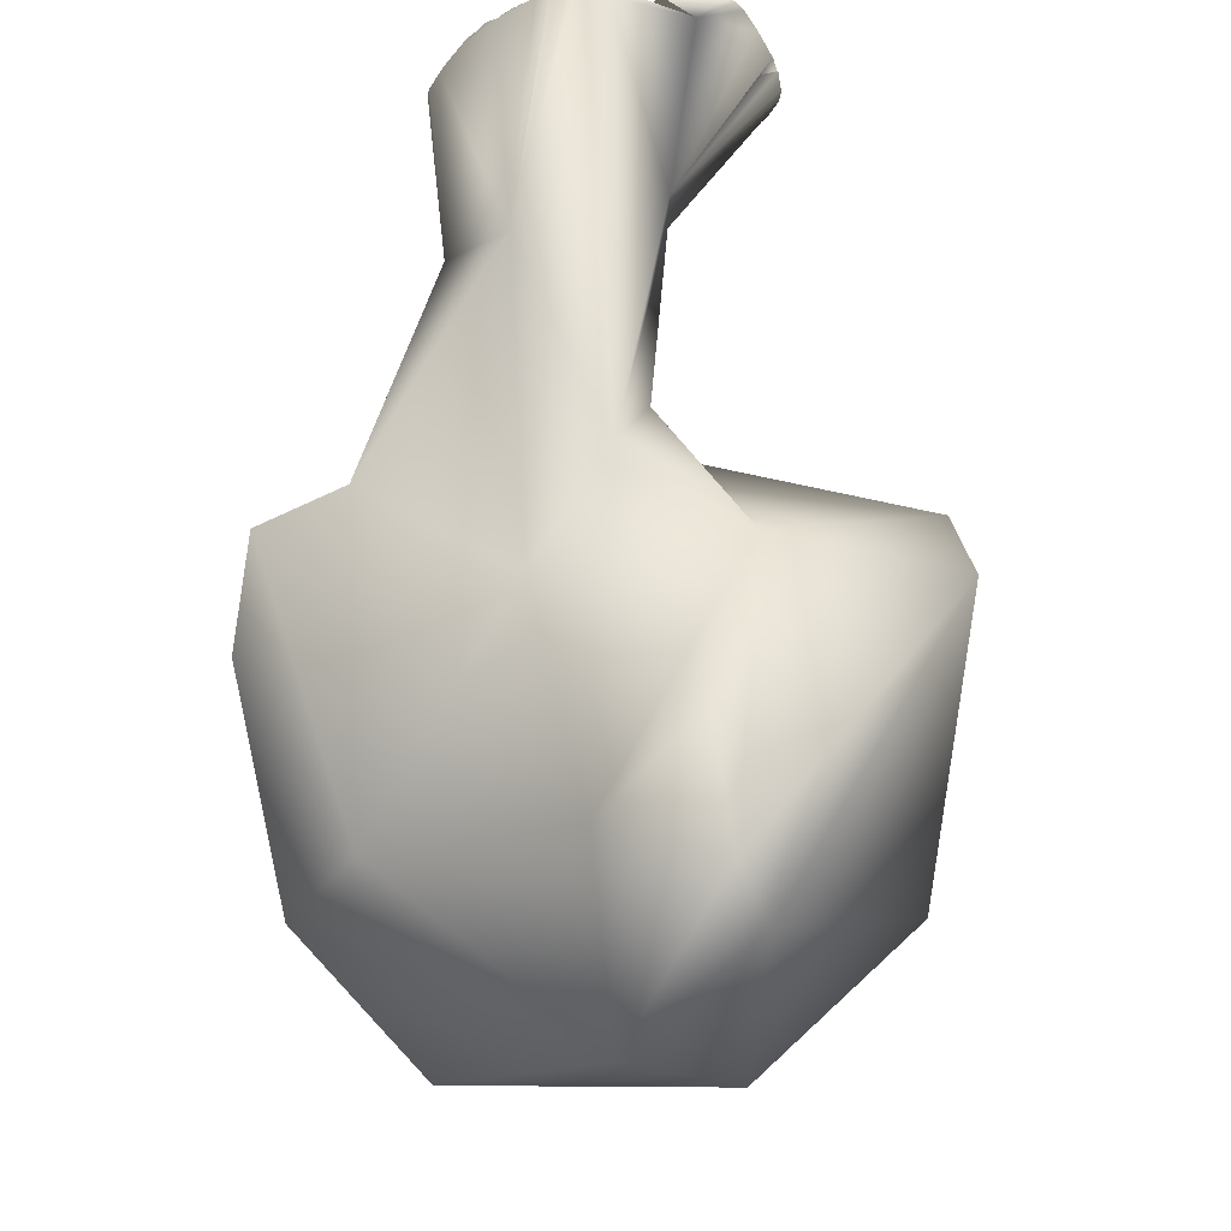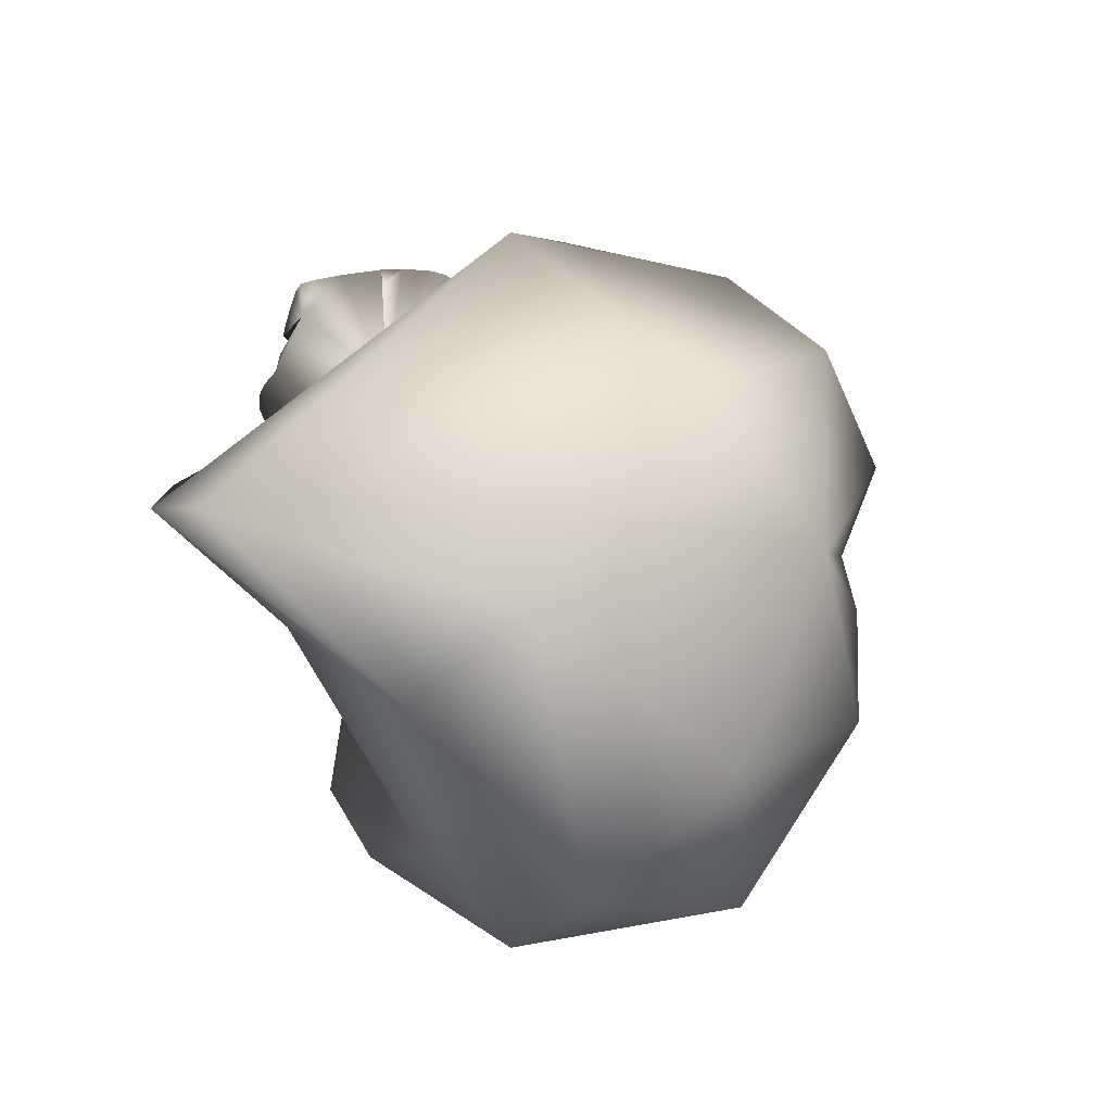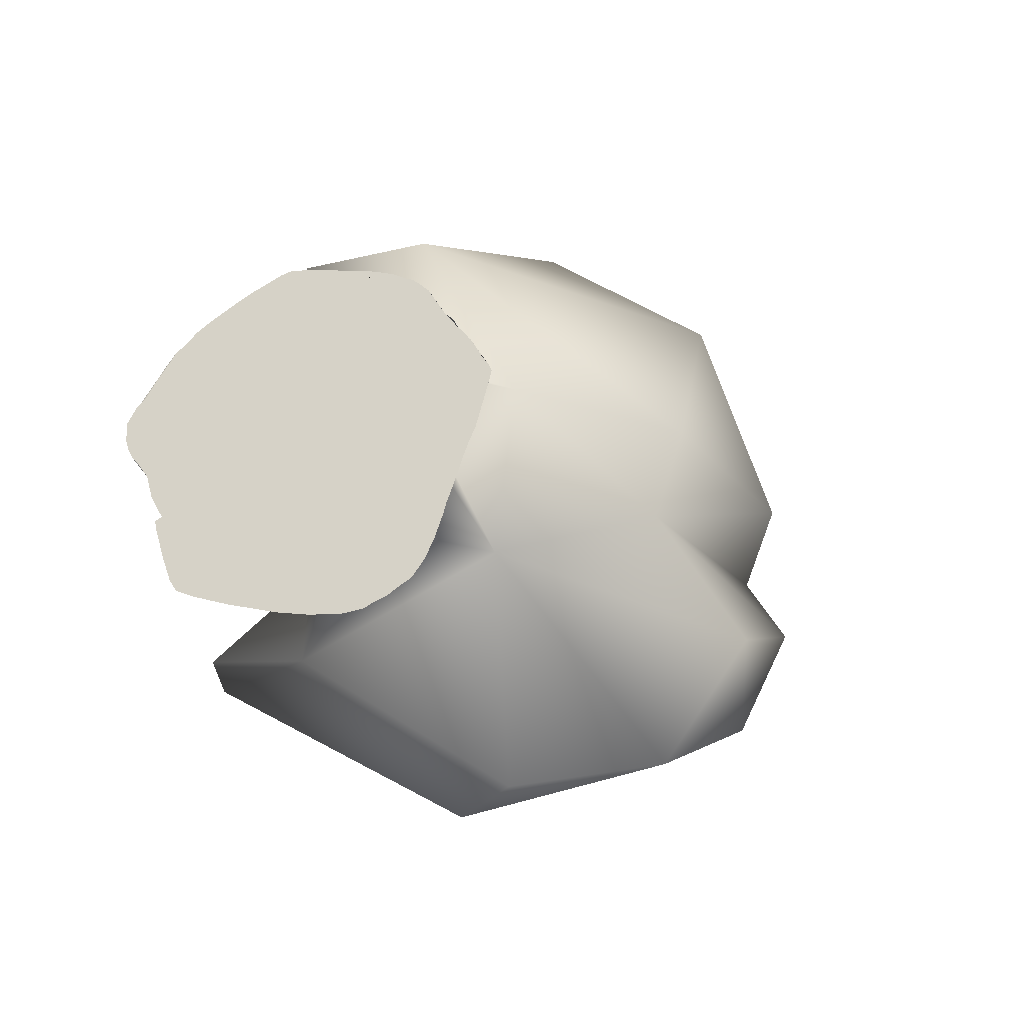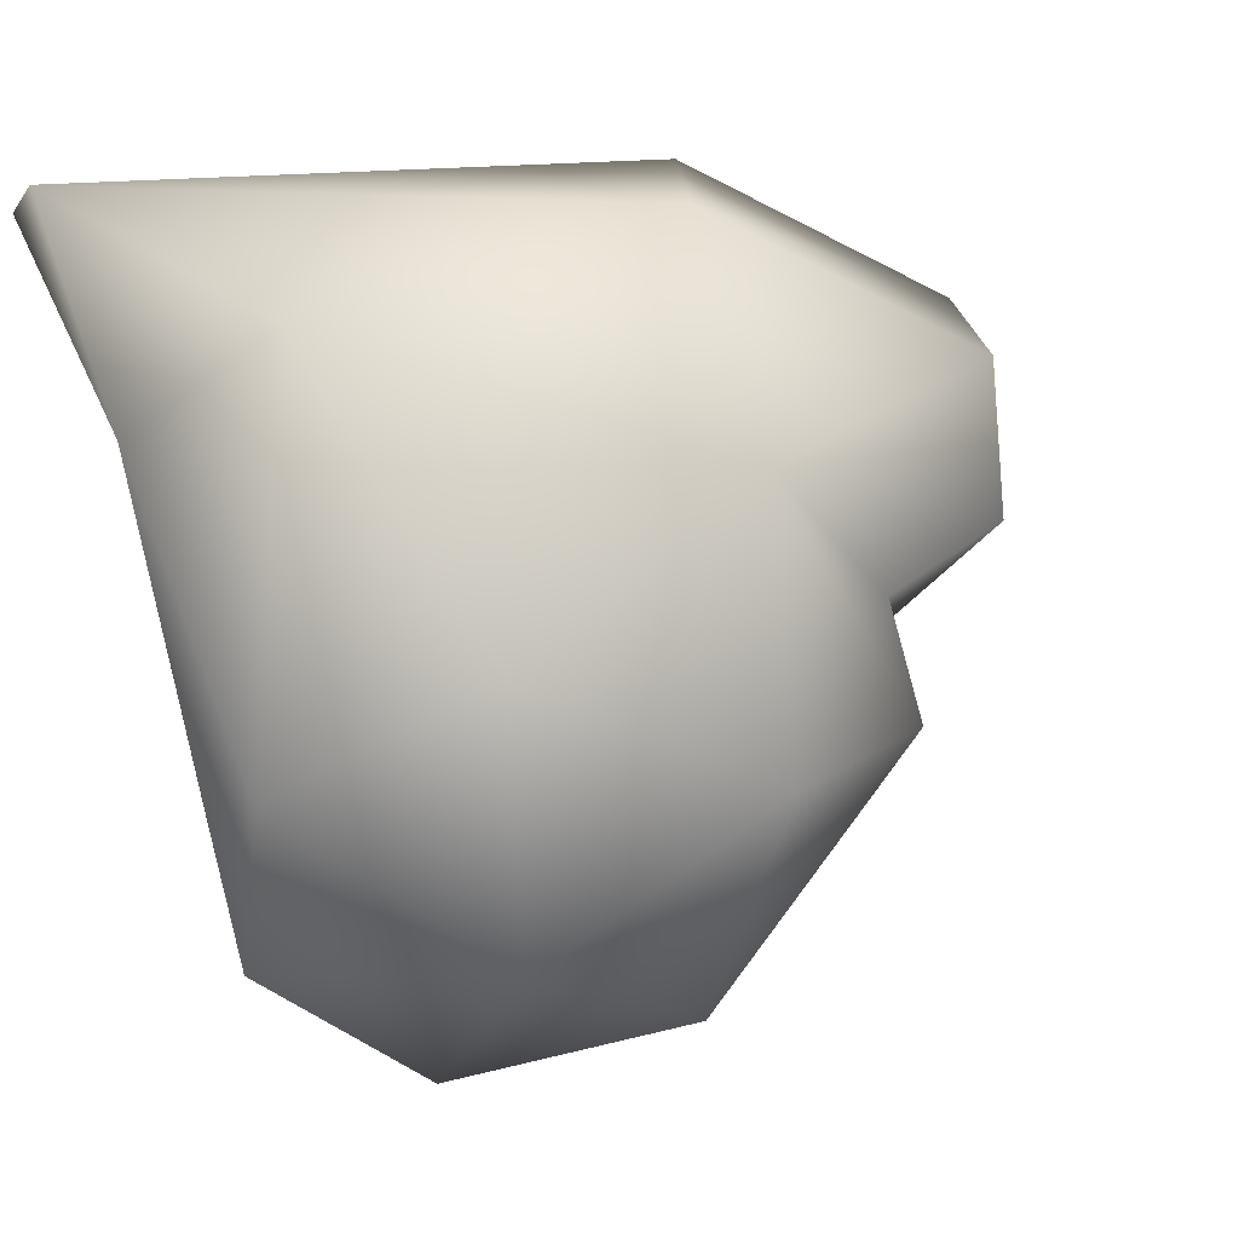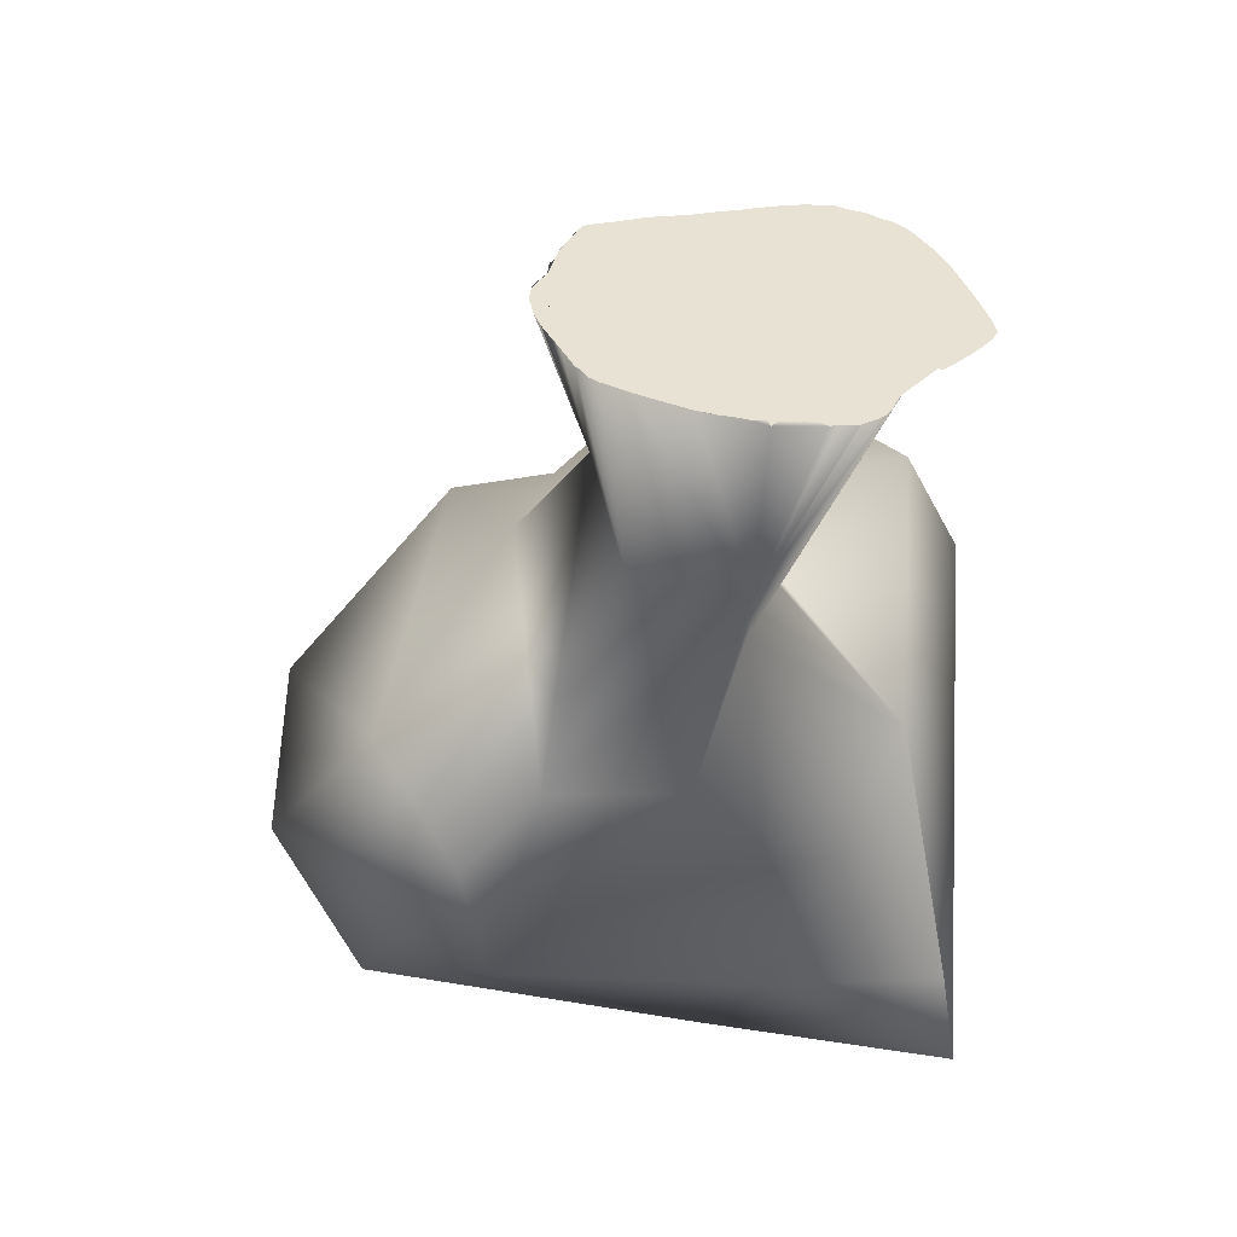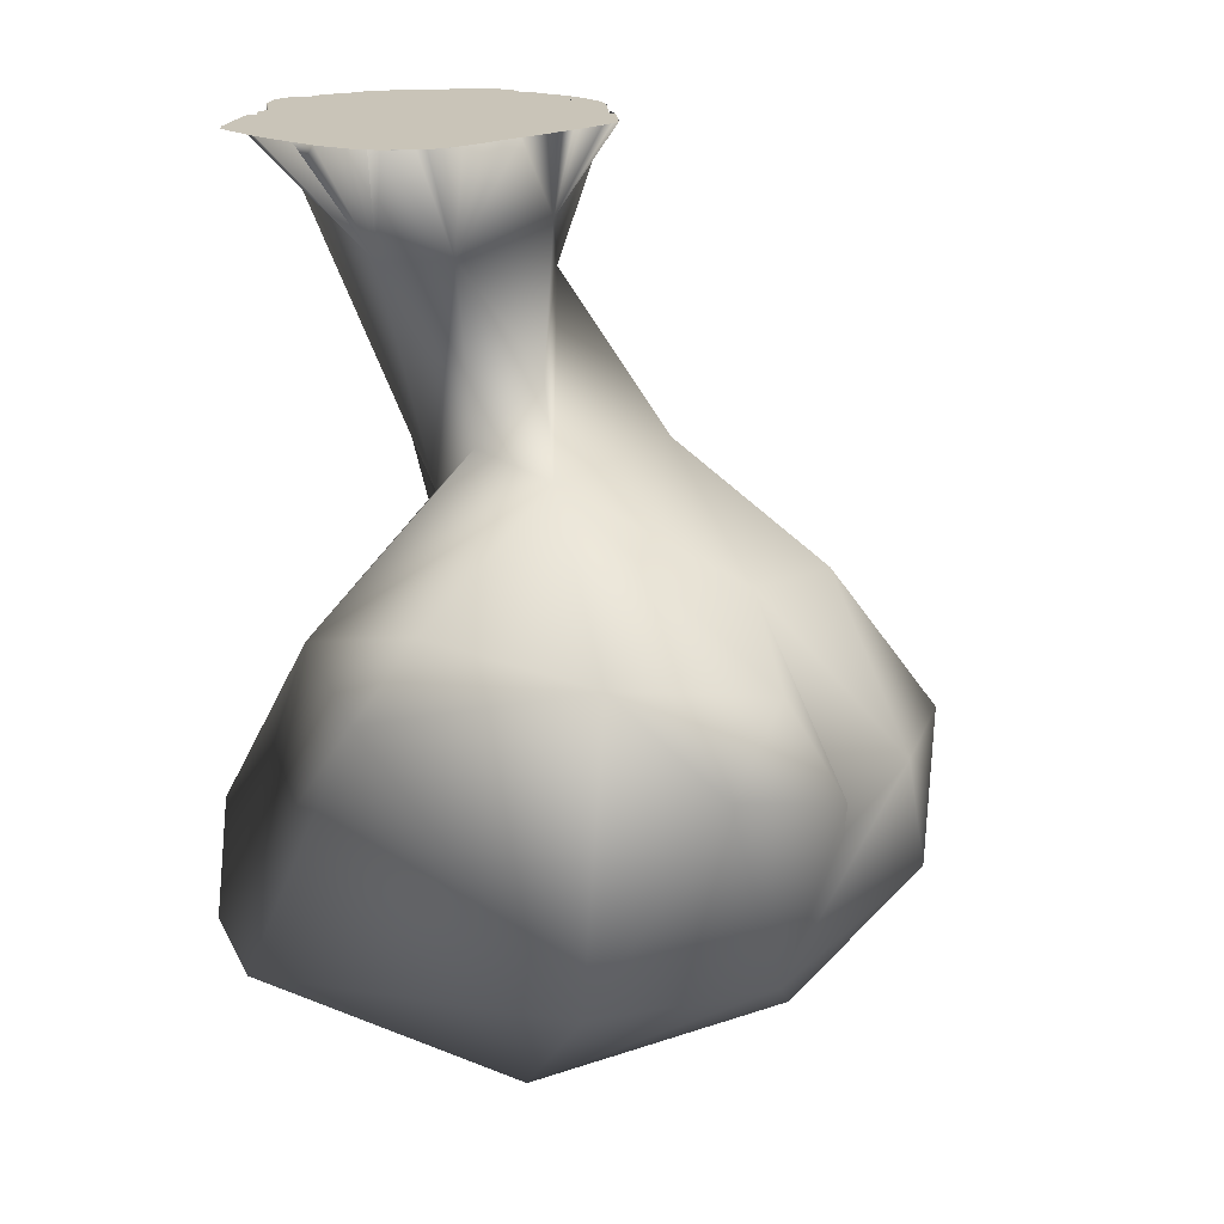
<metadata>
{"format":"obj","ext":"obj","renderer":"f3d","projection":"perspective","resolution":1024,"background":"white","views":[{"elev":-20.9,"azim":118.2,"up":"+Z"},{"elev":-69.5,"azim":-164.1,"up":"+Z"},{"elev":78.6,"azim":-162.3,"up":"+Z"},{"elev":-9.3,"azim":-150.5,"up":"+Y"},{"elev":40.5,"azim":78.9,"up":"+Z"},{"elev":20.3,"azim":-131.5,"up":"+Z"}]}
</metadata>
<code>
o FINAL_Spine3_Cube.009
v -0.0984 -0.1667 -0.007141
v -0.08493 -0.173 -0.007141
v -0.07946 -0.1747 -0.007141
v -0.06953 -0.1752 -0.007141
v -0.05422 -0.1753 -0.007141
v -0.03658 -0.1725 -0.007141
v -0.03538 -0.1724 -0.007141
v -0.03428 -0.172 -0.007141
v -0.01653 -0.1673 -0.007141
v -0.03396 -0.1719 -0.007219
v 0.0142 -0.1587 -0.007141
v 0.0328 -0.152 -0.007141
v 0.05395 -0.1394 -0.007141
v 0.0638 -0.1277 -0.007141
v 0.07503 -0.1143 -0.007141
v 0.08482 -0.1015 -0.007141
v 0.08992 -0.09448 -0.007141
v 0.1103 -0.06461 -0.007141
v 0.1155 -0.05657 -0.007141
v 0.1224 -0.04058 -0.007141
v 0.1258 -0.0346 -0.007141
v 0.1286 -0.02981 -0.007141
v 0.131 -0.01784 -0.007141
v 0.1338 -0.007866 -0.007141
v 0.135 -0.004478 -0.007141
v 0.1362 0.000458 -0.007141
v 0.1385 0.006941 -0.007141
v 0.1387 0.01021 -0.007141
v 0.14 0.0148 -0.007141
v 0.1409 0.02299 -0.007141
v 0.1454 0.02985 -0.009377
v 0.1475 0.0366 -0.007141
v 0.1508 0.05472 -0.007141
v 0.149 0.06169 -0.007141
v 0.1457 0.07178 -0.007186
v 0.1417 0.07809 -0.007911
v 0.1346 0.08569 -0.007146
v 0.1263 0.09026 -0.007141
v 0.1022 0.1185 -0.007141
v 0.09095 0.14 -0.007141
v 0.08719 0.1477 -0.007141
v 0.05718 0.192 -0.007141
v 0.04809 0.1998 -0.007141
v 0.03064 0.2001 -0.007141
v -0.006221 0.1969 -0.007615
v -0.05694 0.1894 -0.007141
v -0.05799 0.1892 -0.007141
v -0.08116 0.1829 -0.007141
v -0.1062 0.1745 -0.007141
v -0.1149 0.1716 -0.007141
v -0.1198 0.1691 -0.007141
v -0.1343 0.1599 -0.007141
v -0.1344 0.1598 -0.007141
v -0.1526 0.1401 -0.007141
v -0.1527 0.1401 -0.007147
v -0.163 0.125 -0.007526
v -0.1689 0.1169 -0.007141
v -0.17 0.1157 -0.007141
v -0.1756 0.09657 -0.007457
v -0.1764 0.09434 -0.007141
v -0.1778 0.08143 -0.007141
v -0.179 0.07168 -0.007141
v -0.1794 0.05593 -0.007141
v -0.1797 0.0458 -0.007141
v -0.1793 0.0336 -0.007141
v -0.1802 0.0129 -0.007279
v -0.1809 -0.01734 -0.007141
v -0.1811 -0.02969 -0.007141
v -0.183 -0.0495 -0.007141
v -0.1828 -0.05788 -0.007141
v -0.1815 -0.08486 -0.007141
v -0.1816 -0.08961 -0.007141
v -0.1814 -0.09258 -0.007141
v -0.1814 -0.1005 -0.007141
v -0.1805 -0.1095 -0.007141
v -0.1722 -0.1174 -0.007141
v -0.1698 -0.1193 -0.007141
v -0.165 -0.1221 -0.007141
v -0.1519 -0.1331 -0.007812
v -0.1499 -0.1333 -0.007141
v -0.1458 -0.137 -0.007141
v -0.135 -0.142 -0.007141
v -0.1269 -0.1488 -0.007141
v -0.1756 -0.1147 -0.007534
v -0.111 -0.08497 -0.1092
v -0.1257 -0.1495 -0.007161
v -0.1817 -0.08784 -0.007404
v -0.1178 -0.1524 -0.01114
v -0.1808 -0.03176 -0.007718
v -0.0677 -0.1257 -0.1708
v -0.09353 -0.1703 -0.007456
v -0.07539 -0.1757 -0.007179
v 0.02682 -0.1544 -0.008756
v -0.000526 -0.1624 -0.007393
v -0.1445 -0.04192 -0.2533
v -0.1692 0.1169 -0.007391
v -0.142 0.1509 -0.007571
v 0.04574 -0.1468 -0.007148
v -0.1835 -0.1797 -0.3387
v -0.2197 0.009532 -0.3405
v -0.1132 0.04317 -0.1322
v 0.0499 -0.1189 -0.206
v -0.1132 0.02264 -0.3263
v -0.08268 0.1834 -0.007395
v -0.3831 -0.2133 -0.4369
v -0.04356 0.01941 -0.389
v -0.05133 0.1735 -0.02644
v -0.03985 0.08316 -0.1413
v -0.5298 -0.003653 -0.476
v 0.1068 -0.07072 -0.007619
v 0.08029 -0.2001 -0.4383
v -0.3826 -0.1061 -0.4333
v 0.134 -0.015 -0.01098
v -0.01501 -0.3422 -0.4291
v 0.07077 0.1733 -0.007778
v 0.1144 0.09913 -0.009777
v 0.05696 0.1621 -0.01876
v 0.1022 0.1184 -0.007158
v 0.09908 -0.01604 -0.2216
v 0.151 0.05448 -0.007154
v -0.3142 0.253 -0.414
v -0.5215 -0.1879 -0.5932
v -0.5799 -0.03915 -0.5764
v -0.4789 0.1708 -0.4391
v -0.3685 -0.3977 -0.6417
v -0.5196 -0.09999 -0.646
v 0.01207 -0.045 -0.5322
v 0.12 -0.2838 -0.4823
v -0.5601 0.09275 -0.5441
v -0.5037 -0.03342 -0.7973
v -0.02703 0.1772 -0.5193
v 0.03452 0.03657 -0.7944
v -0.153 -0.4402 -0.6632
v -0.4918 -0.2482 -0.7374
v -0.01748 -0.2439 -0.7737
v 0.0774 -0.3294 -0.5899
v -0.2695 0.2982 -0.5024
v -0.326 -0.378 -0.8239
v 0.1053 0.2147 -0.8681
v -0.08712 -0.003868 -0.9802
v -0.08122 -0.3658 -0.8104
v 0.1114 0.1929 -0.7332
v -0.4385 0.1642 -0.7884
v -0.3673 -0.1854 -0.9215
v 0.05065 0.2171 -0.9155
v -0.2292 0.06065 -0.9853
v -0.1945 -0.2627 -0.9593
f 88 1 91 2 3 92 4 5 6 7 8 9 10 94 11 93 12 98 13 14 15 16 17 110 18 19 20 21 22 23 113 24 25 26 27 28 29 30 31 32 120 33 34 35 36 37 38 116 118 39 117 40 41 115 42 43 44 45 46 47 48 104 49 50 51 52 53 97 54 55 56 96 57 58 59 60 61 62 63 64 65 66 89 67 68 69 70 87 71 72 73 74 75 84 76 77 78 79 80 81 82 83 86
f 78 84 79
f 80 79 81
f 77 84 78
f 74 87 85 75
f 69 89 85 70
f 76 84 77
f 75 85 84
f 85 89 66 101
f 6 5 90 10
f 73 87 74
f 70 85 87
f 72 87 73
f 71 87 72
f 68 89 69
f 90 92 91
f 90 91 88
f 67 89 68
f 61 59 101 62
f 101 59 96 56
f 3 91 92
f 101 66 65
f 4 90 5
f 62 101 63
f 101 56 97 108
f 53 52 108 97
f 6 10 7
f 60 59 61
f 93 94 90
f 101 95 85
f 7 10 8
f 93 90 102
f 44 43 117 45
f 94 93 11
f 57 96 58
f 100 99 90
f 56 55 97
f 12 93 98
f 98 102 13
f 100 121 124
f 101 106 103
f 90 111 102
f 100 112 99
f 14 102 15
f 15 102 119 110 16
f 49 104 108
f 90 99 111
f 48 107 104
f 47 107 48
f 117 43 42 115
f 46 45 108 107 47
f 102 111 119
f 19 110 20
f 114 111 99
f 117 108 45
f 99 105 114
f 21 110 113
f 114 128 111
f 117 118 116
f 22 113 23
f 28 27 113 31
f 109 123 112
f 79 84 85 88
f 106 37 36
f 41 117 115
f 106 119 127
f 37 116 38
f 40 117 41
f 31 119 32
f 128 114 133 136
f 105 122 125
f 36 35 119
f 26 113 27
f 24 113 25
f 32 119 120
f 112 126 122
f 29 31 30
f 119 35 34 33 120
f 100 131 121
f 123 109 129
f 135 127 111
f 127 135 132
f 125 122 134
f 81 79 88 82
f 106 132 131
f 134 138 125
f 121 131 137
f 137 143 124
f 129 124 143
f 131 139 137
f 129 143 130
f 134 130 144
f 131 142 139
f 144 147 138
f 144 146 147
f 144 130 146
f 137 145 143
f 143 145 146
f 1 88 91
f 88 85 90
f 2 91 3
f 64 101 65
f 4 92 90
f 63 101 64
f 90 85 95
f 10 90 94
f 8 10 9
f 58 96 59
f 95 100 90
f 98 93 102
f 103 95 101
f 54 97 55
f 100 95 103
f 14 13 102
f 106 101 108
f 109 112 100
f 50 49 108
f 17 16 110
f 99 112 105
f 104 107 108
f 18 110 19
f 109 100 124
f 108 117 116
f 106 108 116
f 20 110 21
f 113 110 119
f 119 106 36
f 22 21 113
f 37 106 116
f 113 119 31
f 39 118 117
f 25 113 26
f 103 106 131
f 29 28 31
f 100 103 131
f 112 123 126
f 114 105 125
f 119 111 127
f 111 128 135
f 122 126 130
f 126 123 130
f 134 122 130
f 106 127 132
f 124 121 137
f 128 136 135
f 142 131 132
f 132 135 140
f 138 134 144
f 140 135 141
f 136 141 135
f 136 133 141
f 86 83 82 88
f 137 139 145
f 146 130 143
f 142 132 139
f 139 140 145
f 140 141 147
f 145 140 146
f 147 141 138
f 50 108 51
f 105 112 122
f 124 129 109
f 123 129 130
f 133 125 138
f 138 141 133
f 147 146 140
f 51 108 52
f 114 125 133
f 139 132 140

</code>
